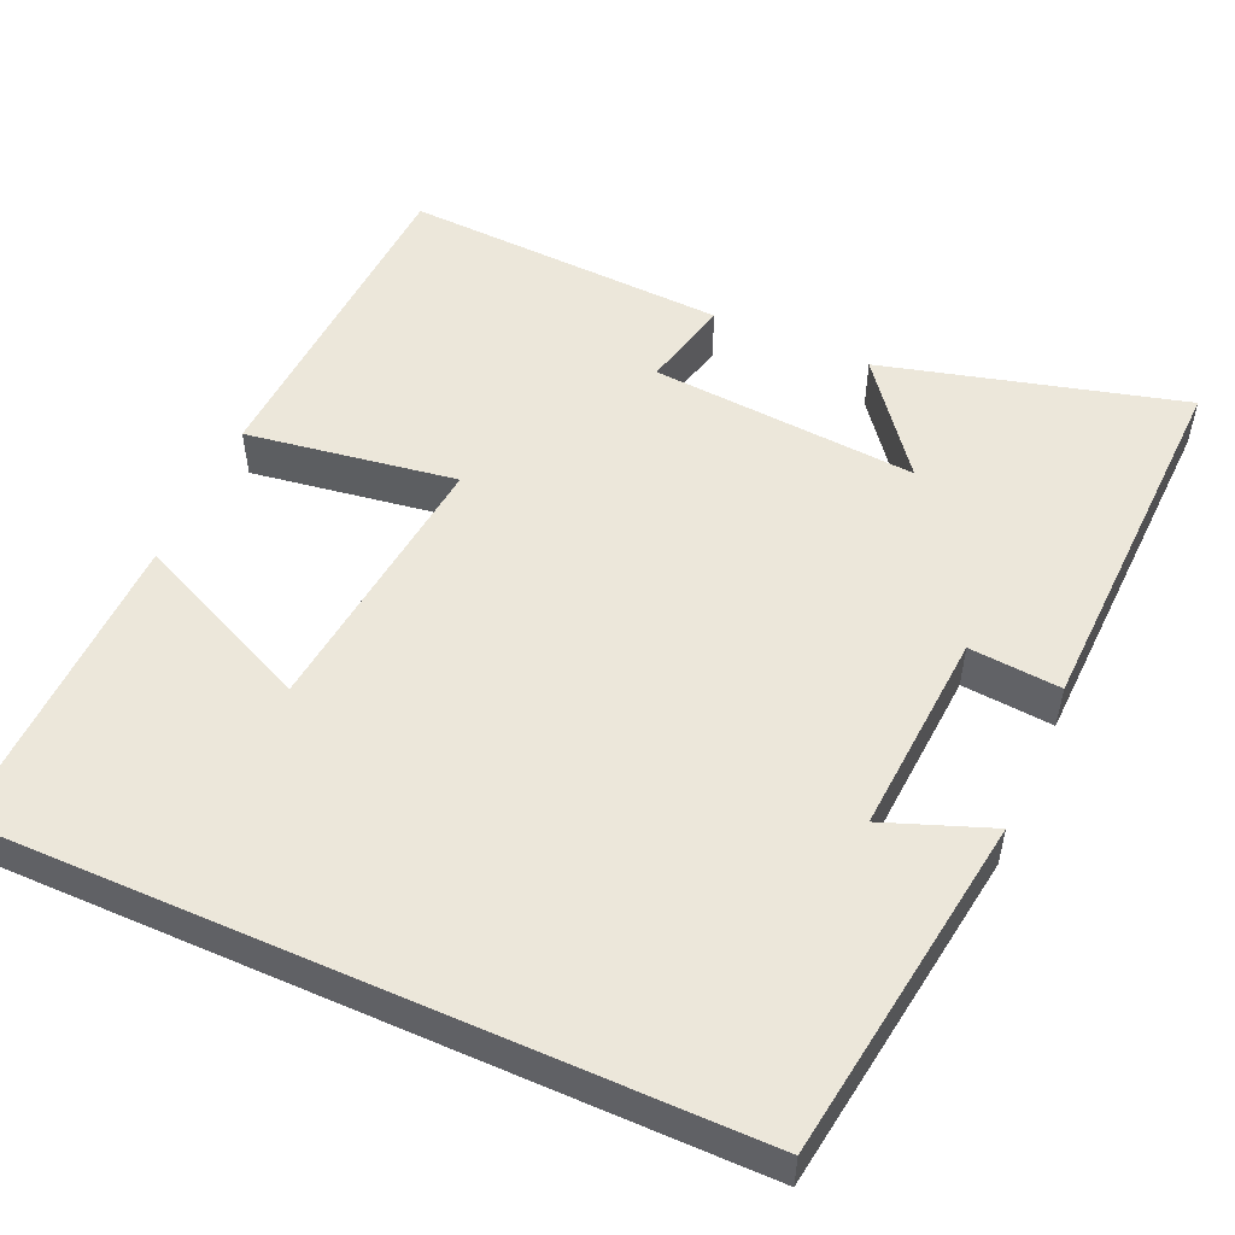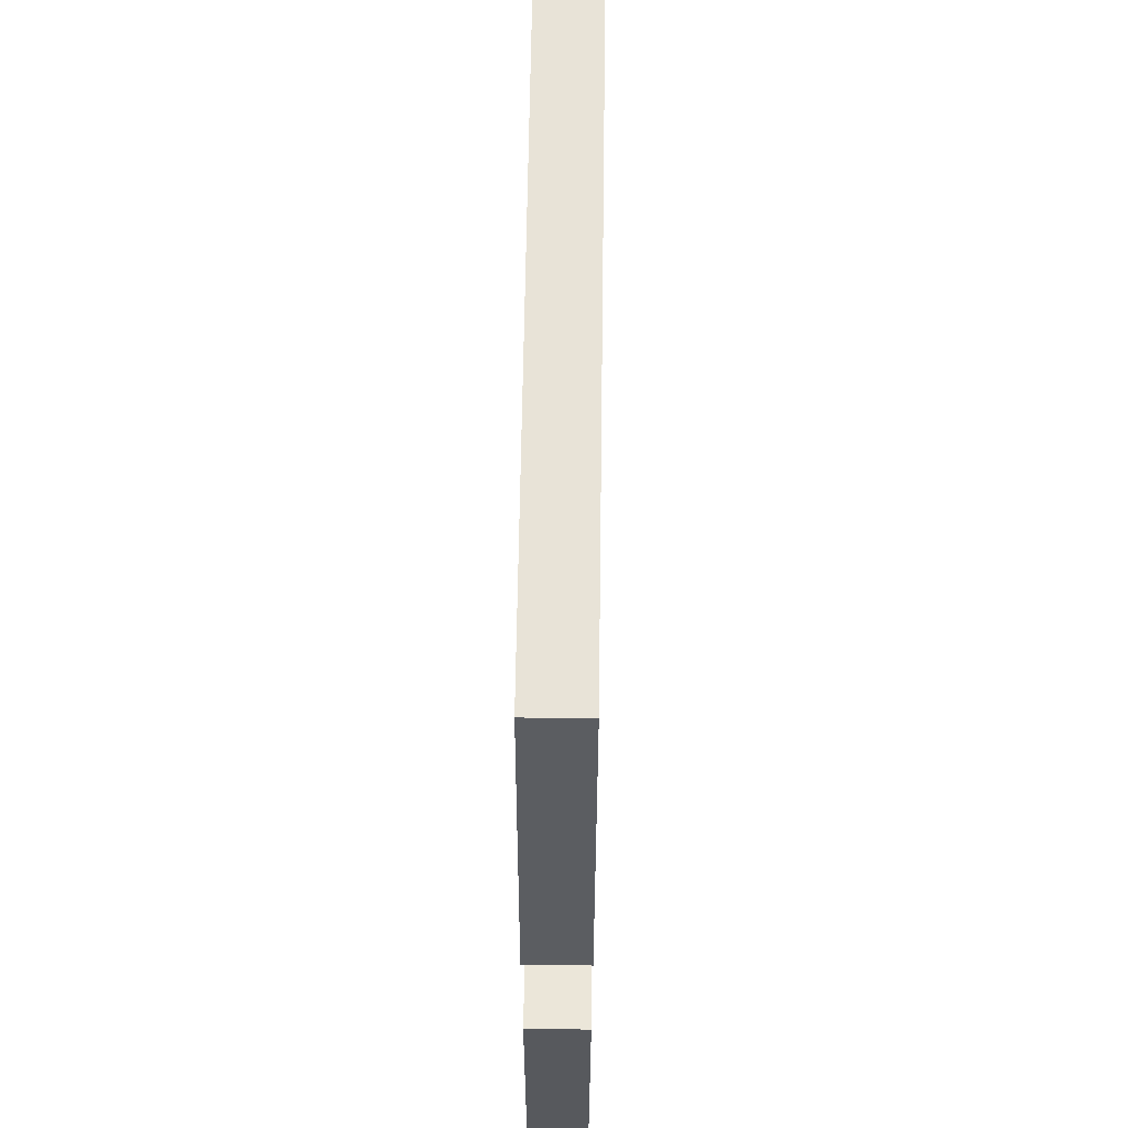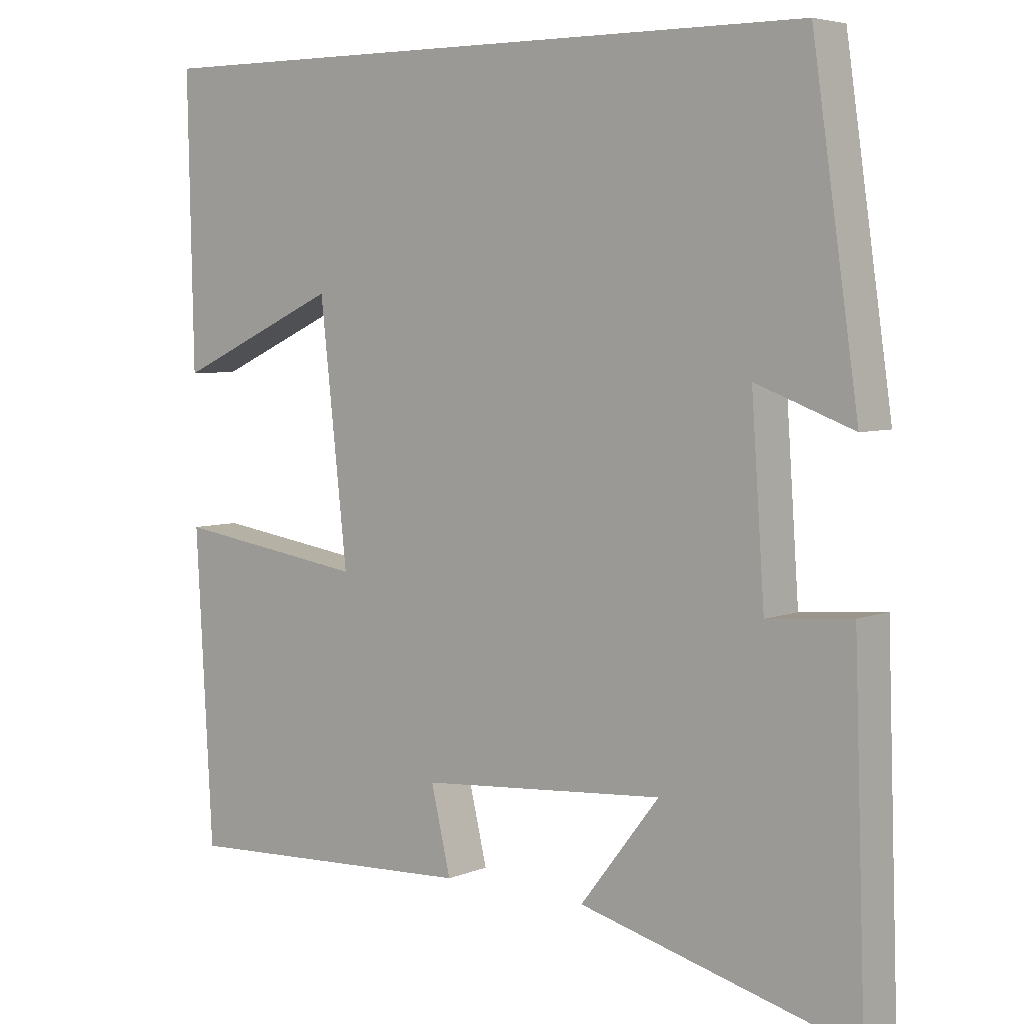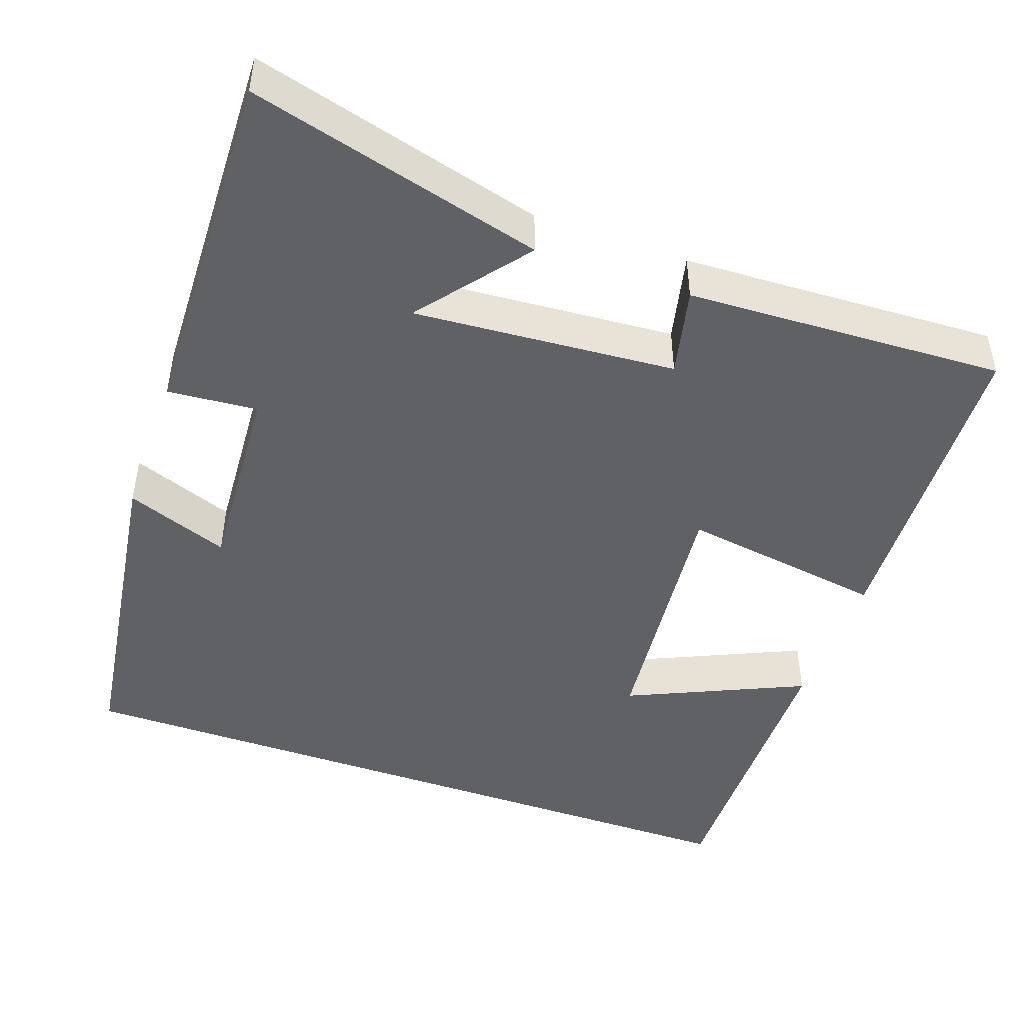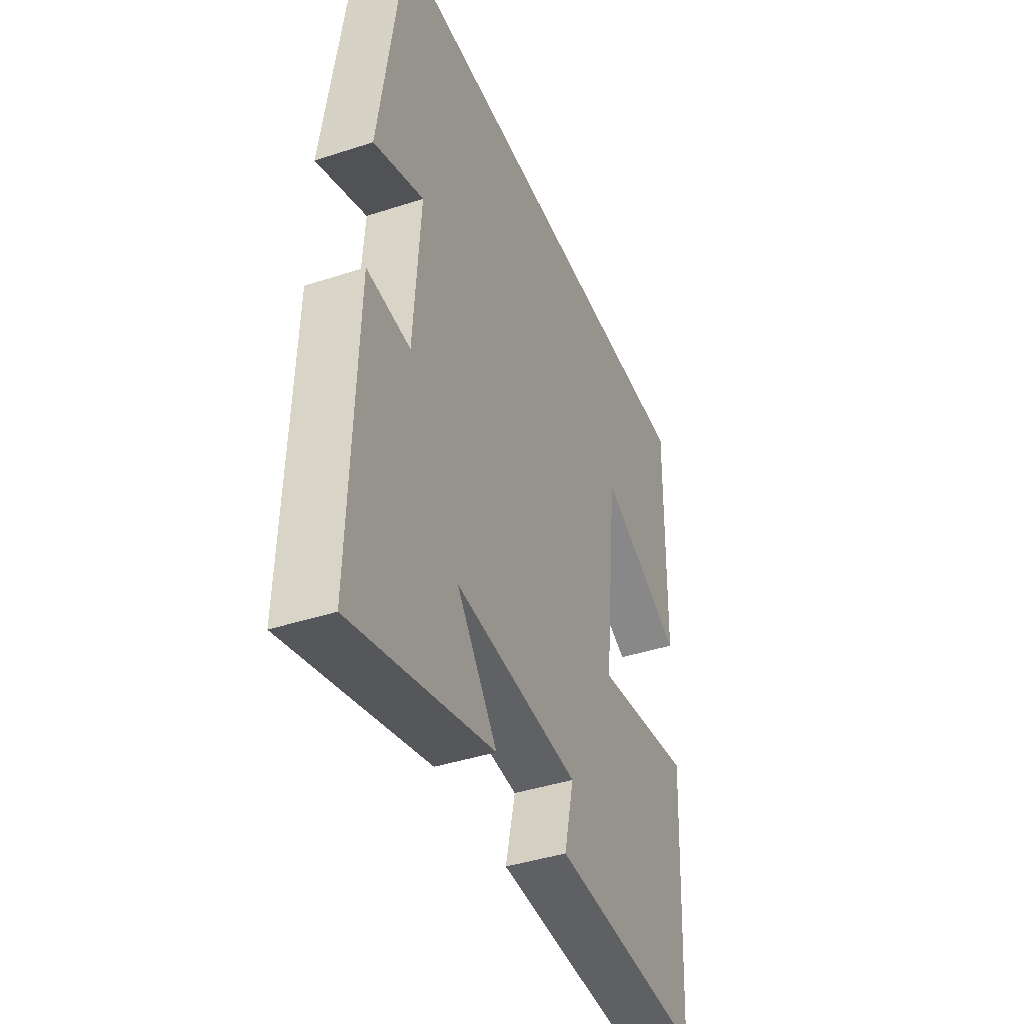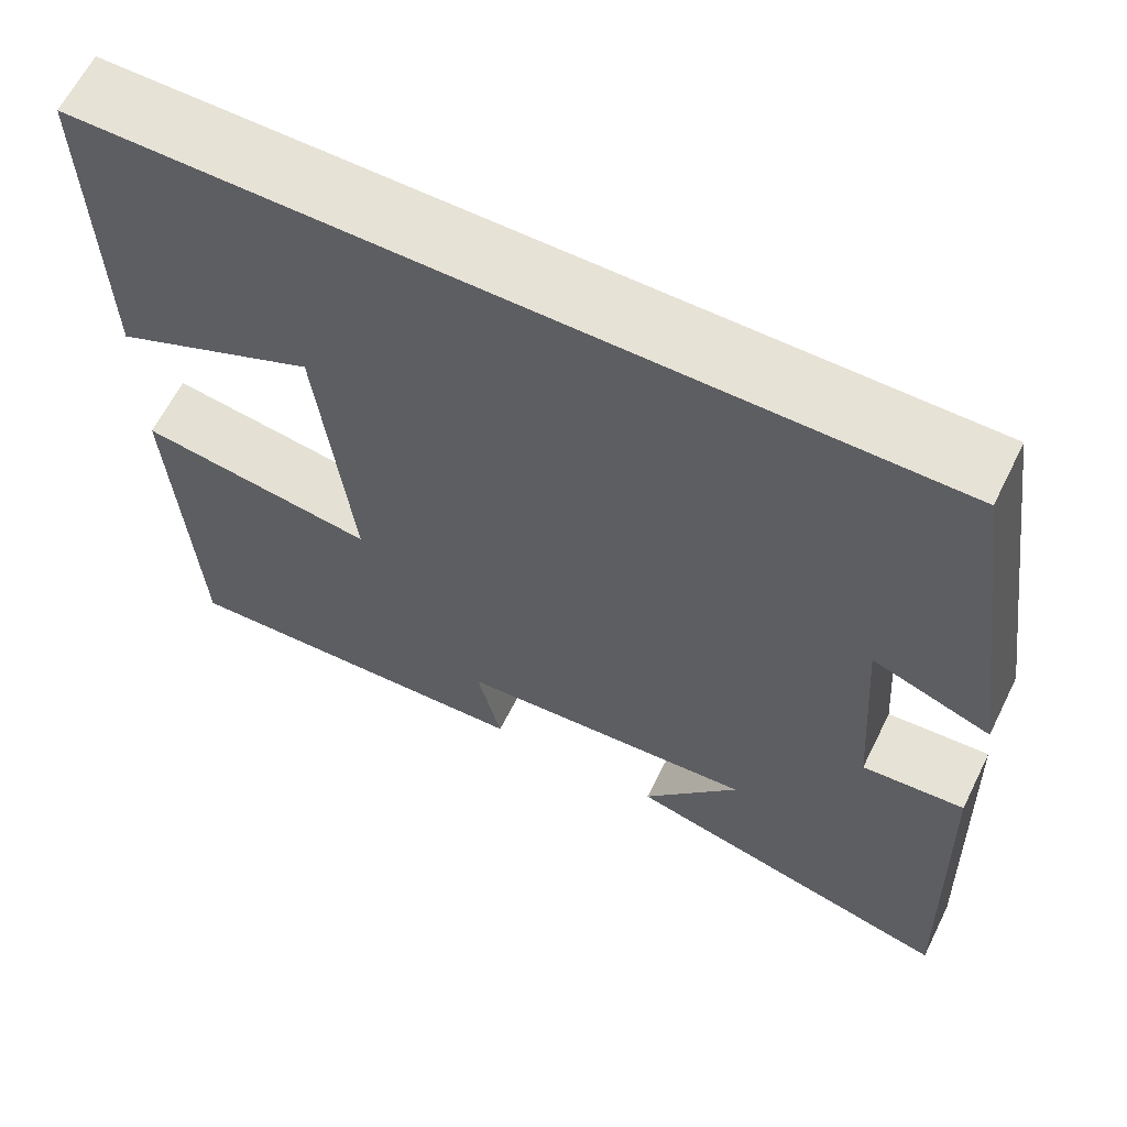
<metadata>
{"format":"obj","ext":"obj","renderer":"f3d","projection":"perspective","resolution":1024,"background":"white","views":[{"elev":52.4,"azim":23.9,"up":"+Y"},{"elev":62.3,"azim":90.8,"up":"+Z"},{"elev":5.2,"azim":38.7,"up":"+Z"},{"elev":-46.3,"azim":160.3,"up":"+Y"},{"elev":-41.4,"azim":111.6,"up":"+Z"},{"elev":63.0,"azim":26.4,"up":"+Z"}]}
</metadata>
<code>
v 0.516 0.07 -0.6
v 0.136 0.07 -0.5
v 0.245 0.07 -0.359
v -0.093 0.07 -0.385
v -0.066 0.07 -0.5
v -0.477 0.07 -0.519
v -0.5 0.07 -0.096
v -0.234 0.07 -0.136
v -0.272 0.07 0.21
v -0.5 0.07 0.106
v -0.508 0.07 0.5
v 0.437 0.07 0.5
v 0.5 0.07 0.065
v 0.366 0.07 0.115
v 0.384 0.07 -0.143
v 0.5 0.07 -0.133
v 0.516 0 -0.6
v 0.136 0 -0.5
v 0.245 0 -0.359
v -0.093 0 -0.385
v -0.066 0 -0.5
v -0.477 0 -0.519
v -0.5 0 -0.096
v -0.234 0 -0.136
v -0.272 0 0.21
v -0.5 0 0.106
v -0.508 0 0.5
v 0.437 0 0.5
v 0.5 0 0.065
v 0.366 0 0.115
v 0.384 0 -0.143
v 0.5 0 -0.133
f 15 16 1
f 11 12 13 14
f 11 14 15
f 9 10 11
f 9 11 15 1
f 5 6 7 8
f 4 5 8 9
f 3 4 9
f 1 2 3
f 1 3 9
f 17 32 31
f 30 29 28 27
f 31 30 27
f 27 26 25
f 17 31 27 25
f 24 23 22 21
f 25 24 21 20
f 25 20 19
f 19 18 17
f 25 19 17
f 1 17 18 2
f 2 18 19 3
f 3 19 20 4
f 4 20 21 5
f 5 21 22 6
f 6 22 23 7
f 7 23 24 8
f 8 24 25 9
f 9 25 26 10
f 10 26 27 11
f 11 27 28 12
f 12 28 29 13
f 13 29 30 14
f 14 30 31 15
f 15 31 32 16
f 16 32 17 1

</code>
